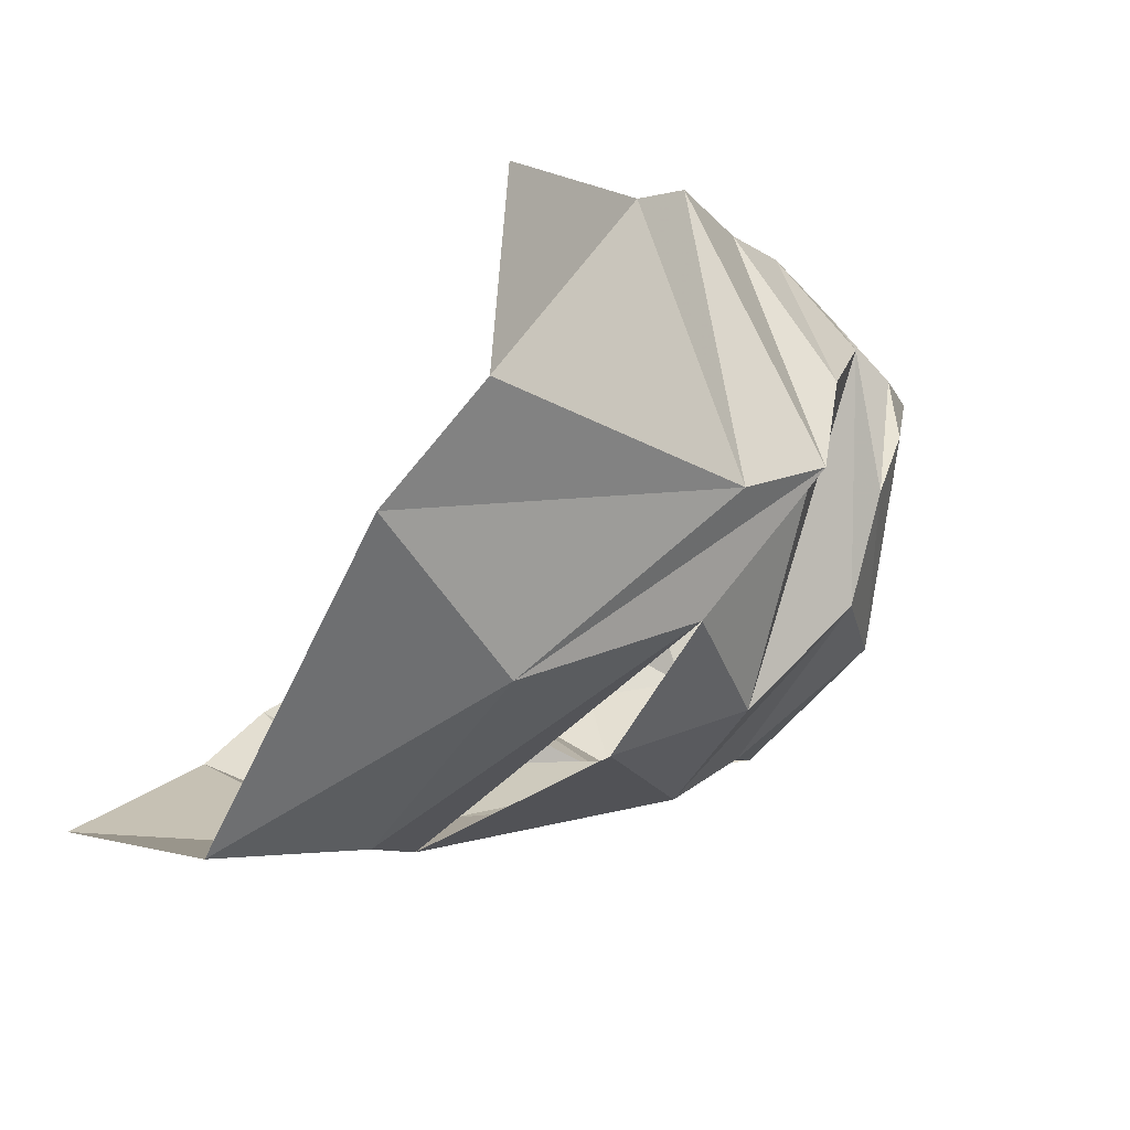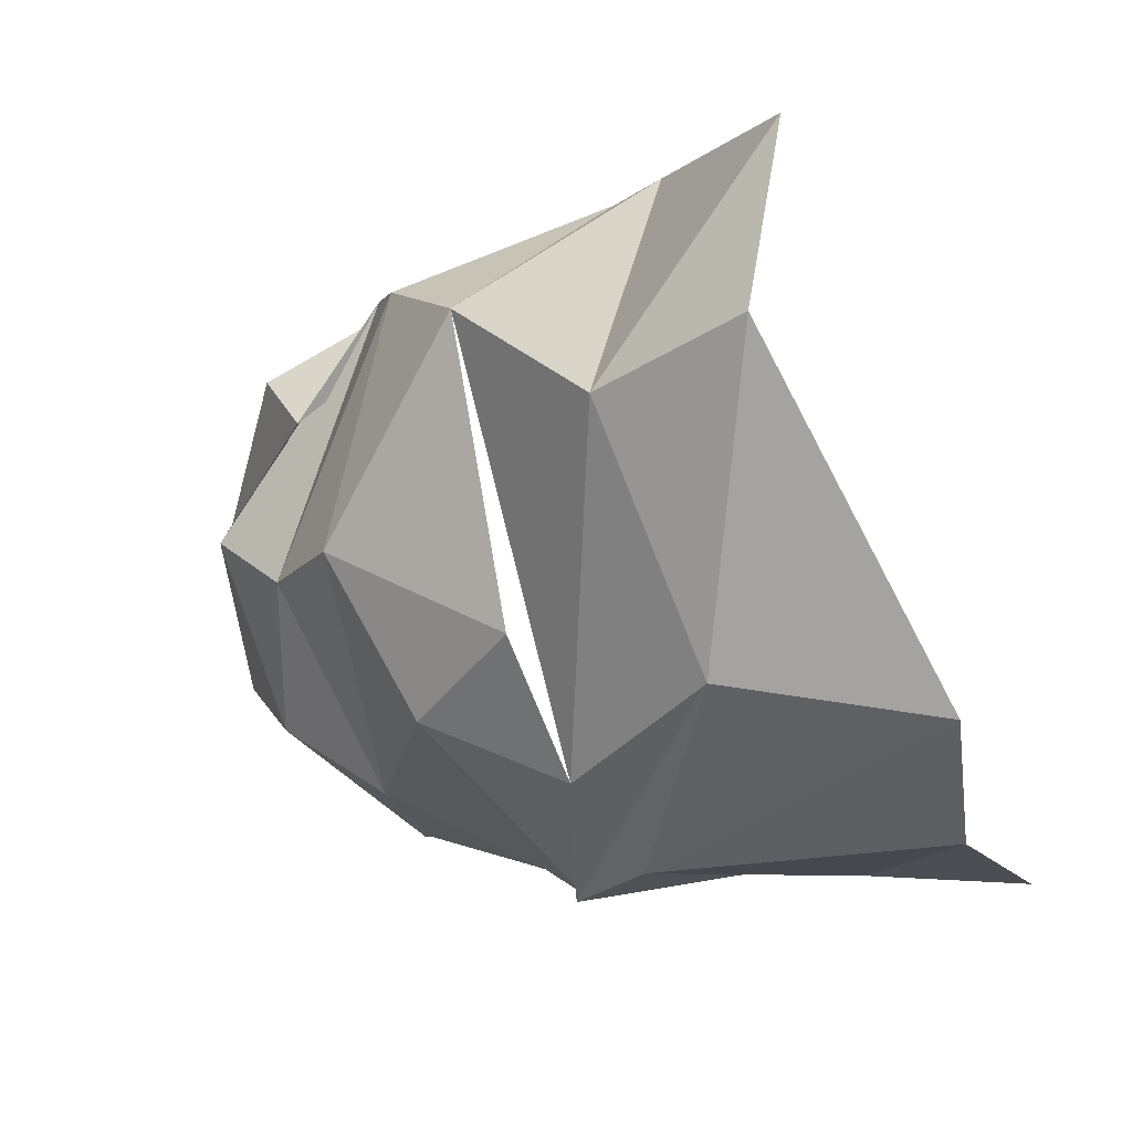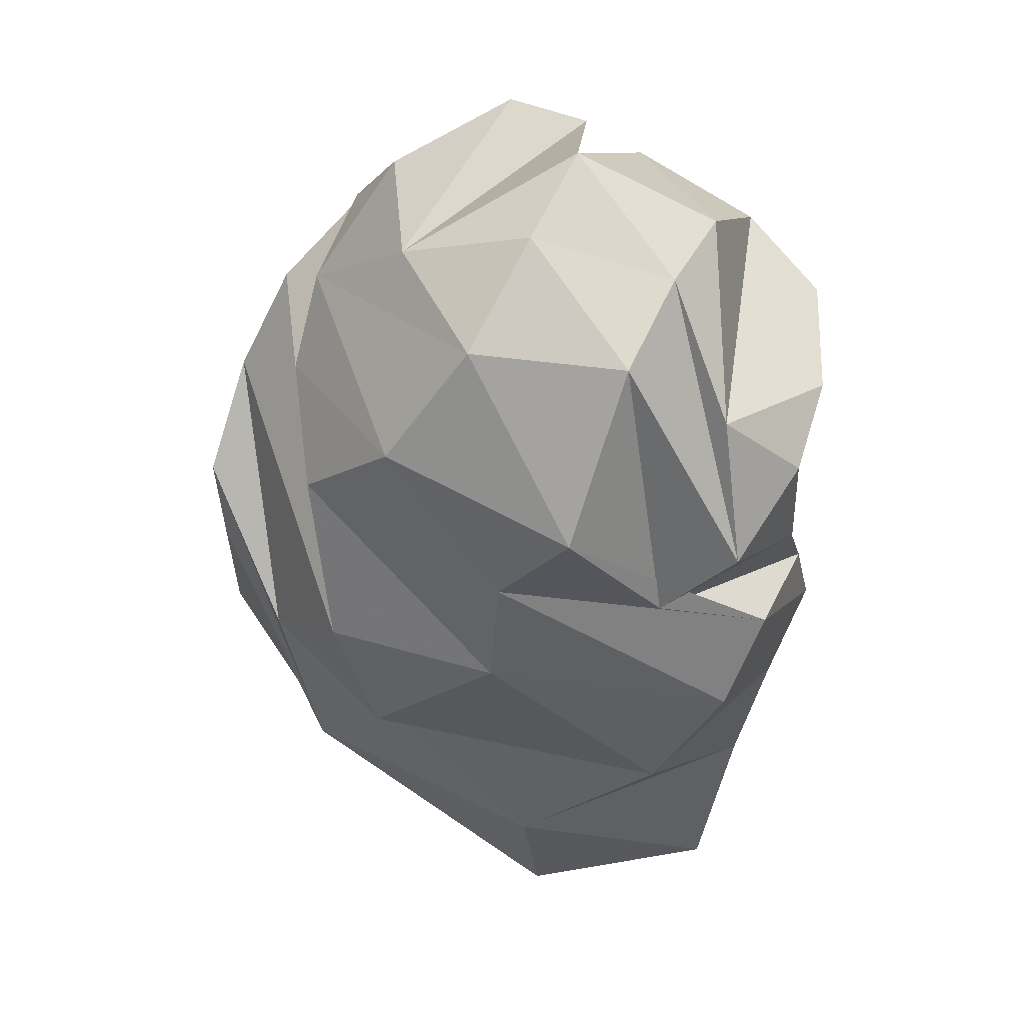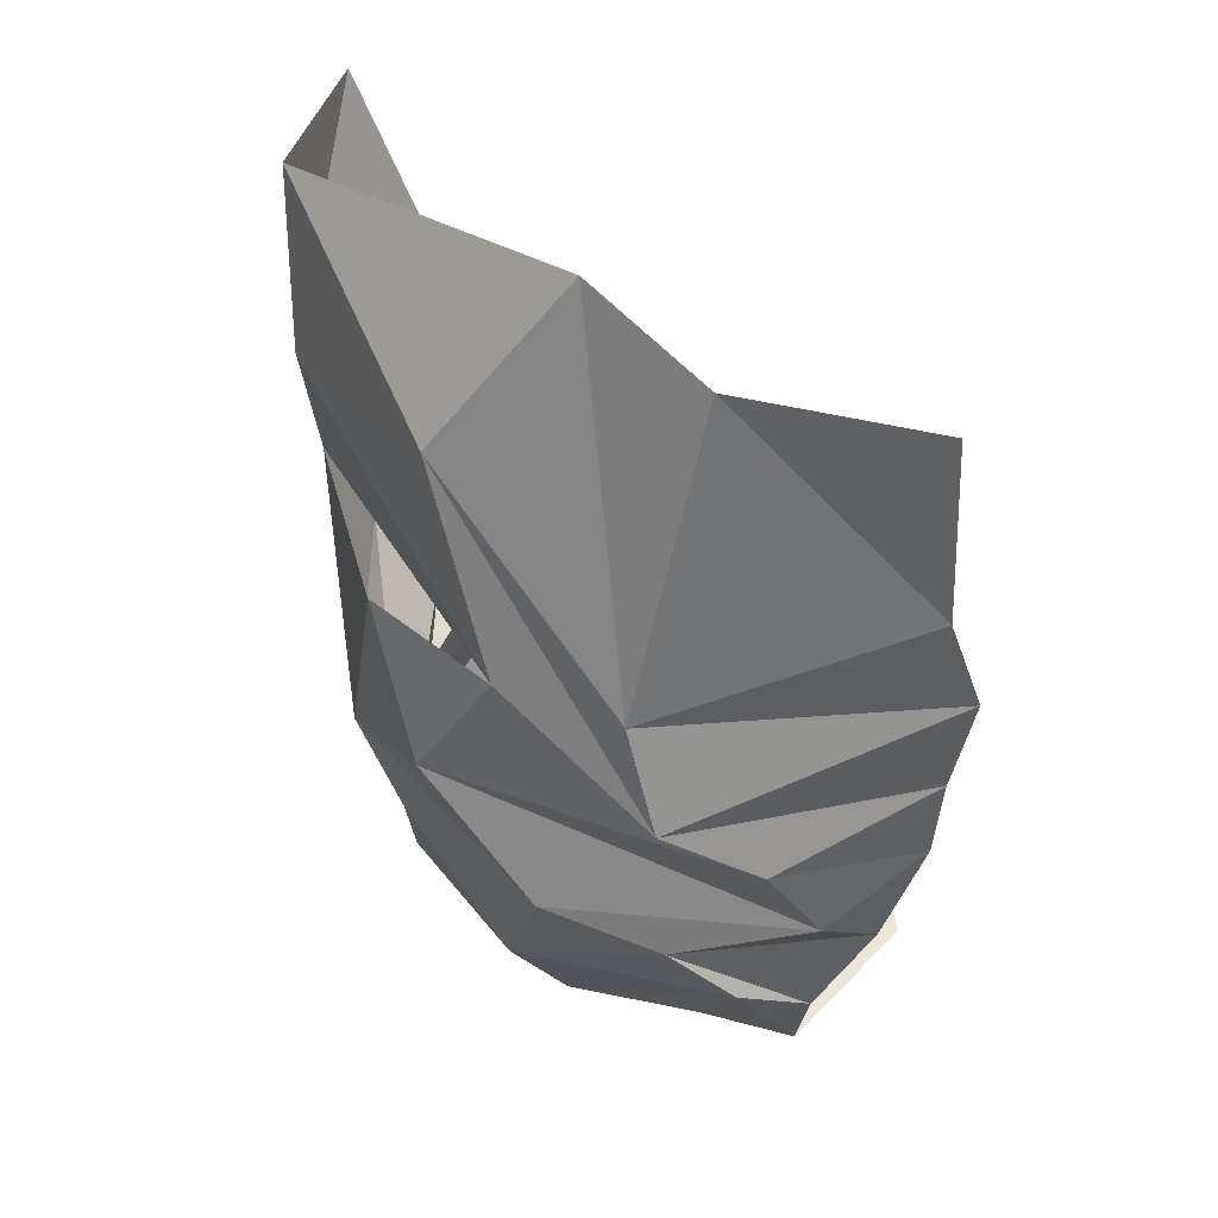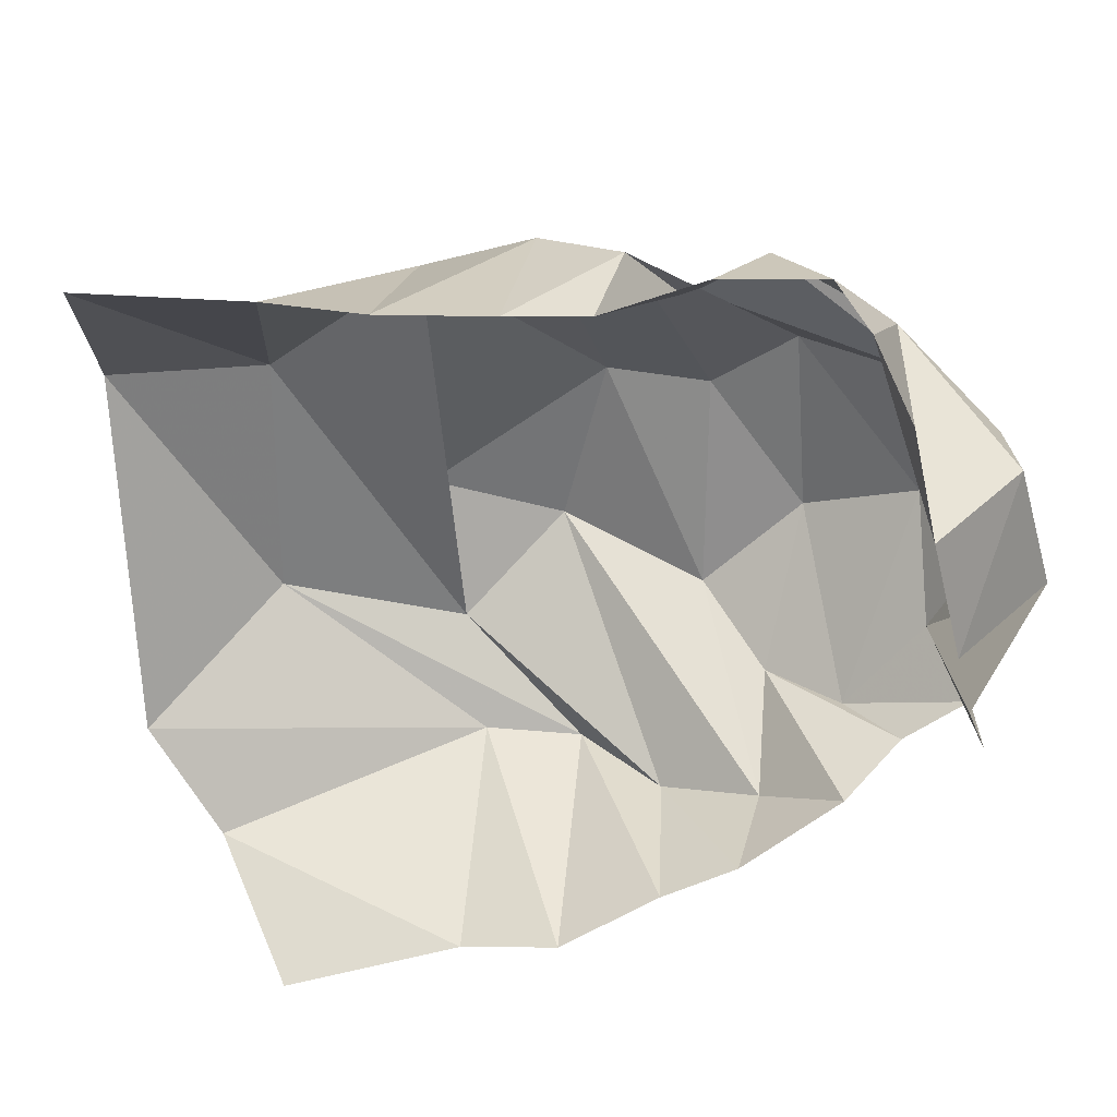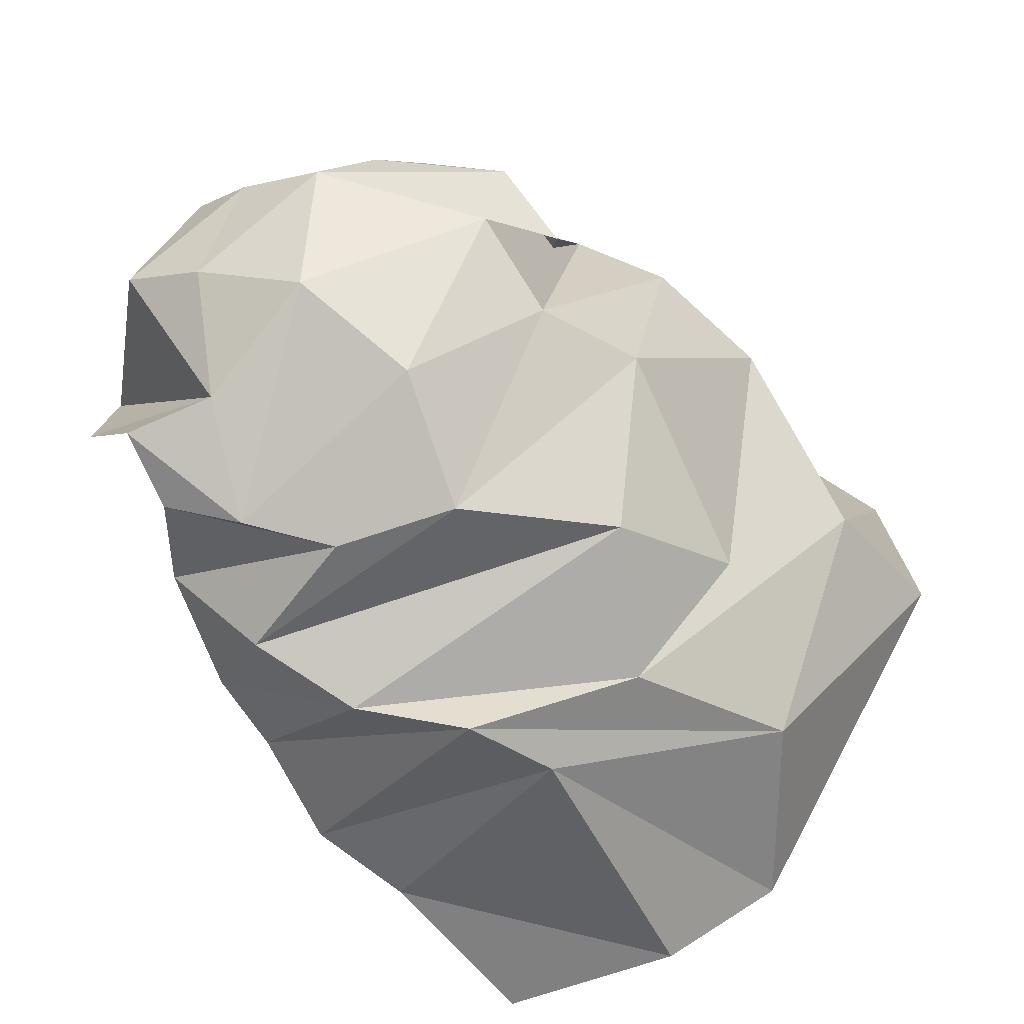
<metadata>
{"format":"obj","ext":"obj","renderer":"f3d","projection":"perspective","resolution":1024,"background":"white","views":[{"elev":-12.7,"azim":-43.8,"up":"+Z"},{"elev":-19.5,"azim":-146.4,"up":"+Y"},{"elev":-22.0,"azim":87.0,"up":"+Z"},{"elev":-58.3,"azim":-95.4,"up":"+Y"},{"elev":59.6,"azim":-17.2,"up":"+Y"},{"elev":-51.1,"azim":121.8,"up":"+Y"}]}
</metadata>
<code>
v 155.2 34.4 170.9
v 194.2 41.8 176.4
v 213.8 48.2 185.3
v 237.2 56.8 184.1
v 254.6 60.6 184.3
v 280.2 67.2 178.8
v 297.6 66 168.1
v 312.8 73.8 167.3
v -1 -1 -1
v 303.4 98.2 189
v 150.8 34.2 131.2
v 215.6 35.2 123.6
v 236.4 33.2 130.9
v 248.6 40 152
v 267 50 165
v 278 53.4 137.2
v 290.6 57.8 152.4
v 310 75.8 148
v -1 -1 -1
v 298.2 114.8 187.4
v 140.6 51 109
v 178.6 58.2 85.6
v 217.8 48.6 100.6
v 245.4 62.2 88.4
v 271.4 56.6 112.4
v 295.8 73.2 108.8
v 316.8 89 122
v 324.4 101 144
v 326.2 110.4 162.4
v 296.7 126.5 180.8
v -1 -1 -1
v -1 -1 -1
v 216.8 72.2 77.4
v 259.4 96.2 75
v 280.2 96.8 85.8
v 298.8 110 88.6
v 322.4 120 116.4
v 323.6 129.4 135.8
v 320.8 138.4 150.8
v 295.3 138.5 174
v 151.8 112.8 56
v 186.8 107.4 60
v 221 134.6 64
v 243.6 148.2 74.4
v 257.8 155.6 88.6
v 275.4 130.6 84.6
v 289 145.2 90
v 309 140.8 111.6
v -1 -1 -1
v 293.8 150.2 167.4
v 148.6 154.2 64.2
v 184.2 159.4 81.6
v 203.6 165.4 95.4
v 226.4 171 107.2
v 244.6 166.2 109.2
v 270.8 160 103.2
v 294.6 157.6 108.6
v 295.2 163.4 127.2
v -1 -1 -1
v 295 163.4 149.6
g foo
f 1 11 2
f 11 12 2
f 2 12 3
f 12 13 3
f 3 13 4
f 13 14 4
f 4 14 5
f 14 15 5
f 5 15 6
f 15 16 6
f 6 16 7
f 16 17 7
f 7 17 8
f 17 18 8
f 8 18 10
f 18 20 10
f 11 21 12
f 21 22 12
f 12 22 13
f 22 23 13
f 13 23 14
f 23 24 14
f 14 24 15
f 24 25 15
f 15 25 16
f 25 26 16
f 16 26 17
f 26 27 17
f 17 27 18
f 27 28 18
f 18 28 29
f 18 29 20
f 29 20 20
f 21 41 22
f 41 42 22
f 22 42 23
f 42 43 23
f 23 33 24
f 33 34 24
f 24 34 25
f 34 35 25
f 25 35 26
f 35 36 26
f 26 36 27
f 36 37 27
f 27 37 28
f 37 38 28
f 28 38 29
f 38 39 29
f 29 39 30
f 39 40 30
f 33 43 34
f 43 44 34
f 34 44 35
f 44 45 35
f 35 45 36
f 45 46 36
f 36 46 37
f 46 47 37
f 37 47 38
f 47 48 38
f 38 48 39
f 48 39 50
f 39 50 40
f 41 51 42
f 51 52 42
f 42 52 43
f 52 53 43
f 43 53 44
f 53 54 44
f 44 54 45
f 54 55 45
f 45 55 46
f 55 56 46
f 46 56 47
f 56 57 47
f 47 57 48
f 57 58 48
f 48 58 50
f 58 60 50
g

</code>
